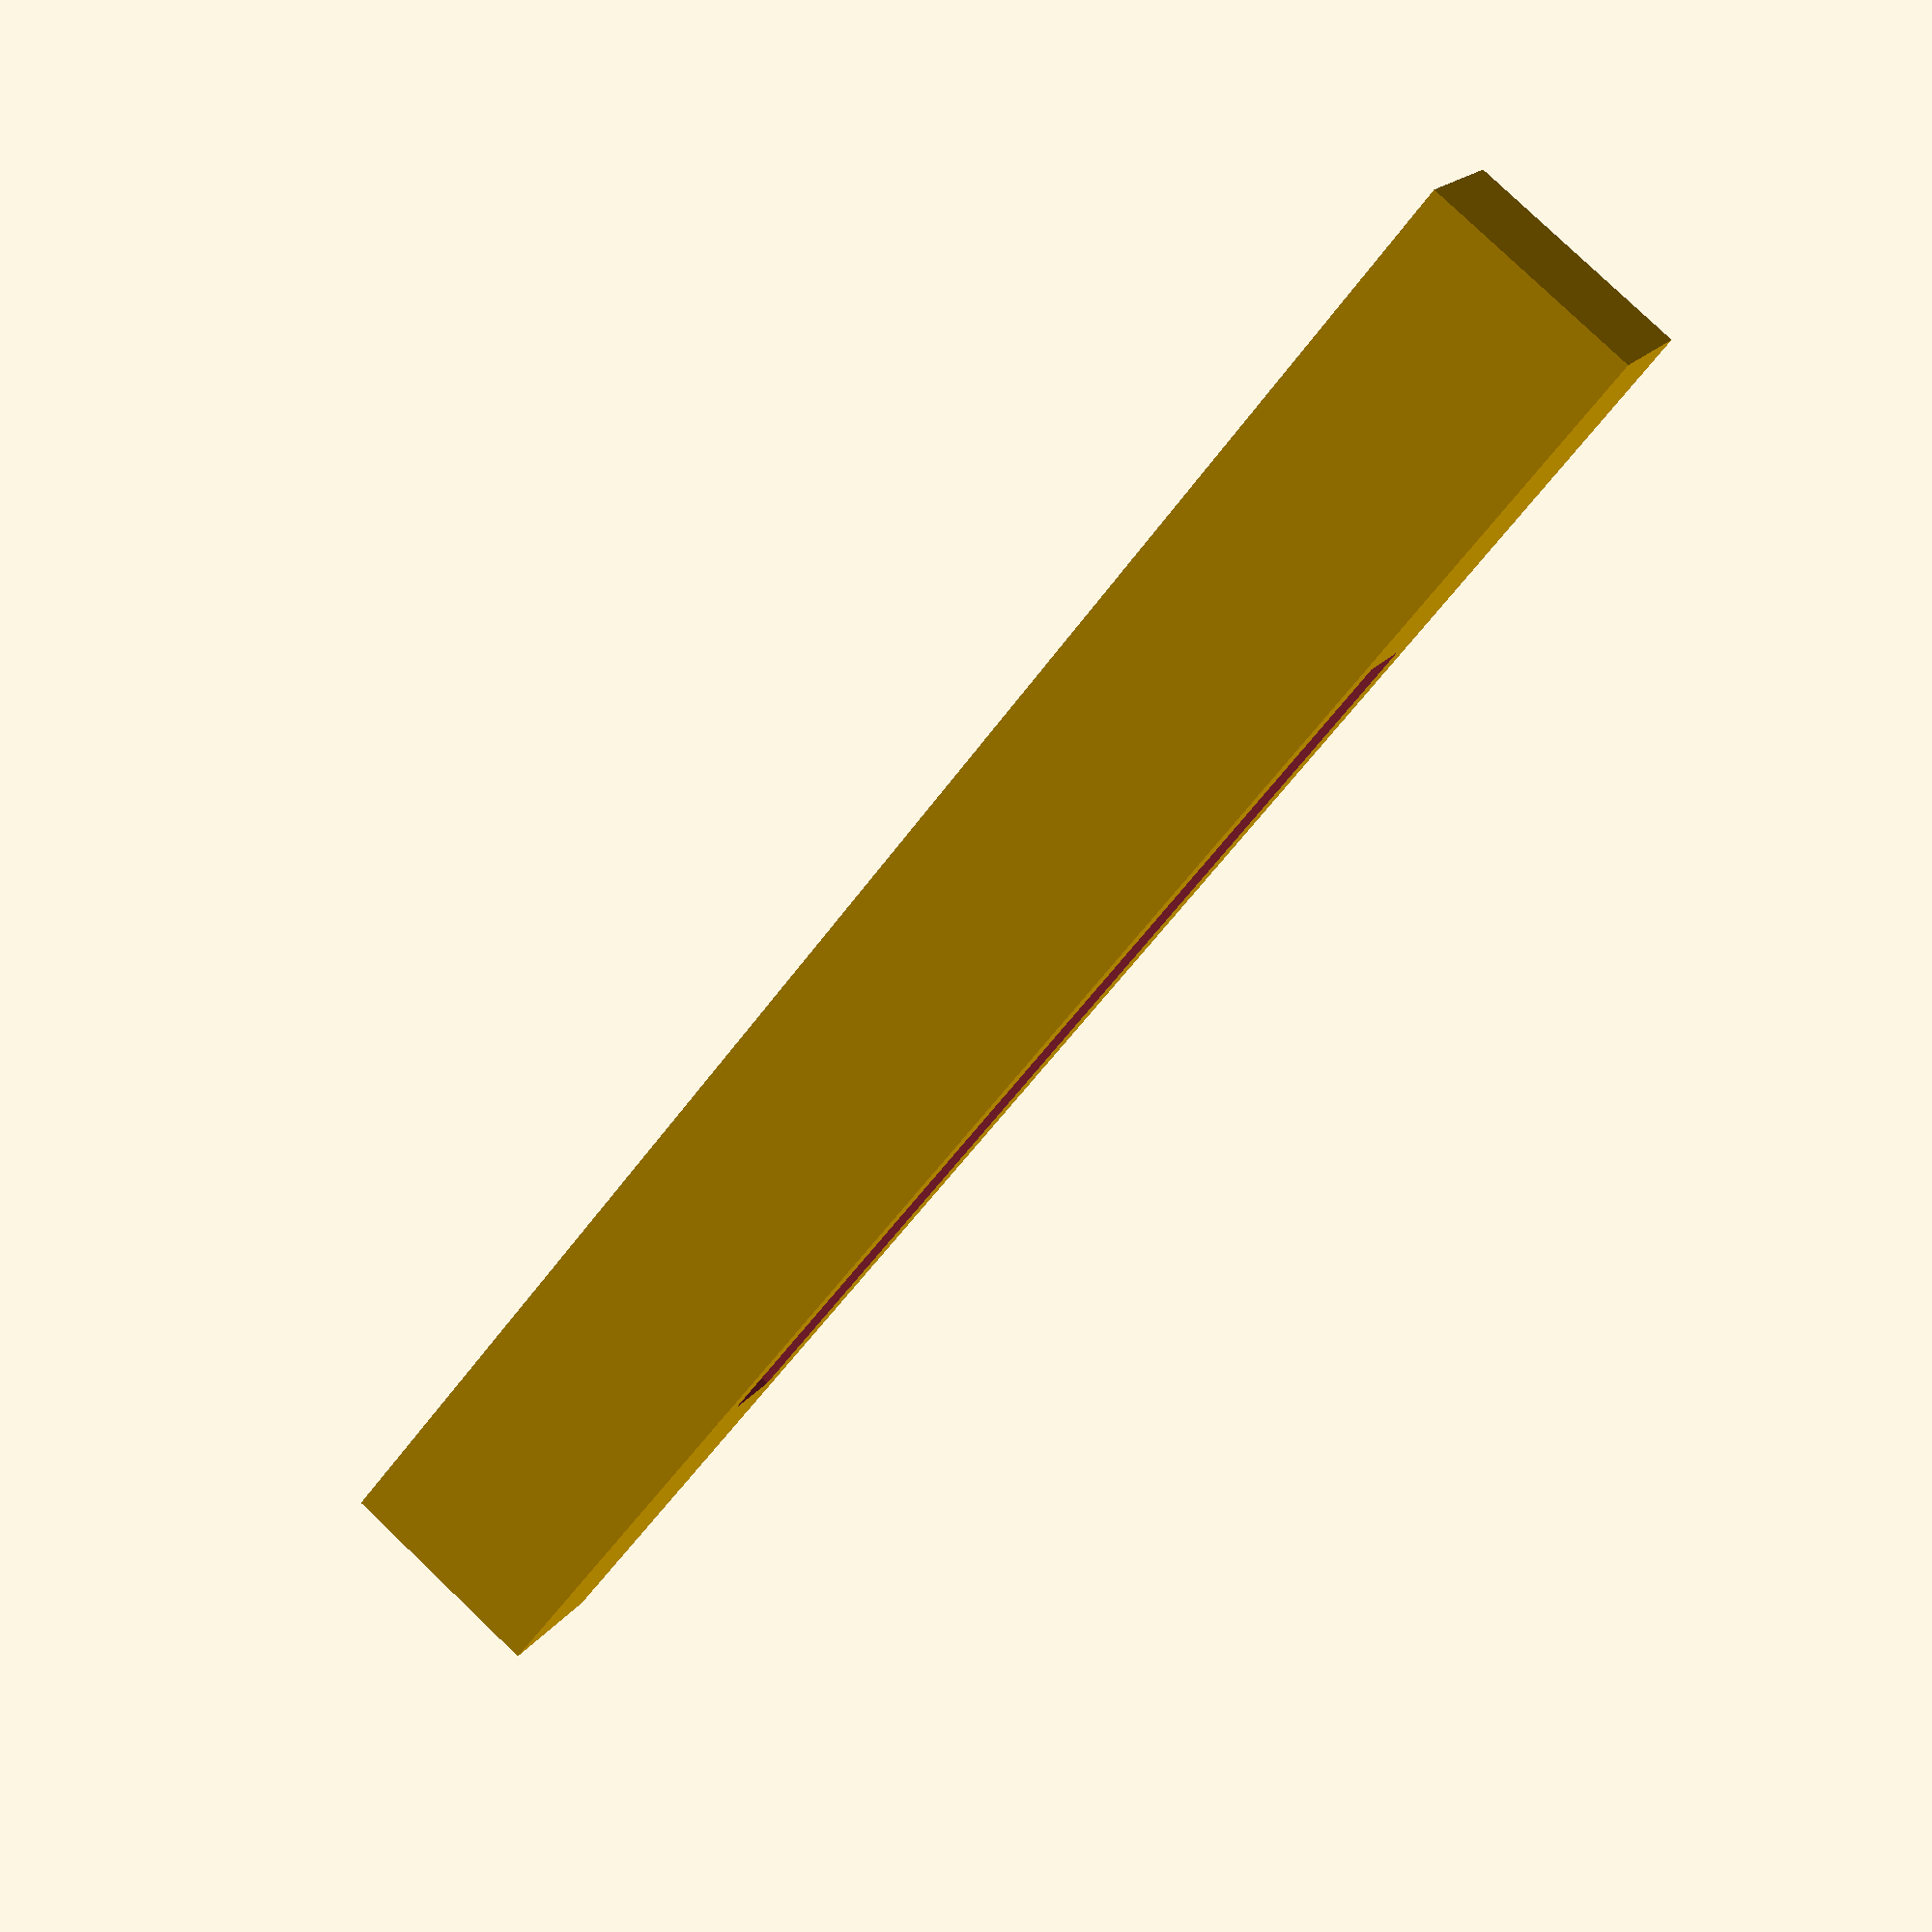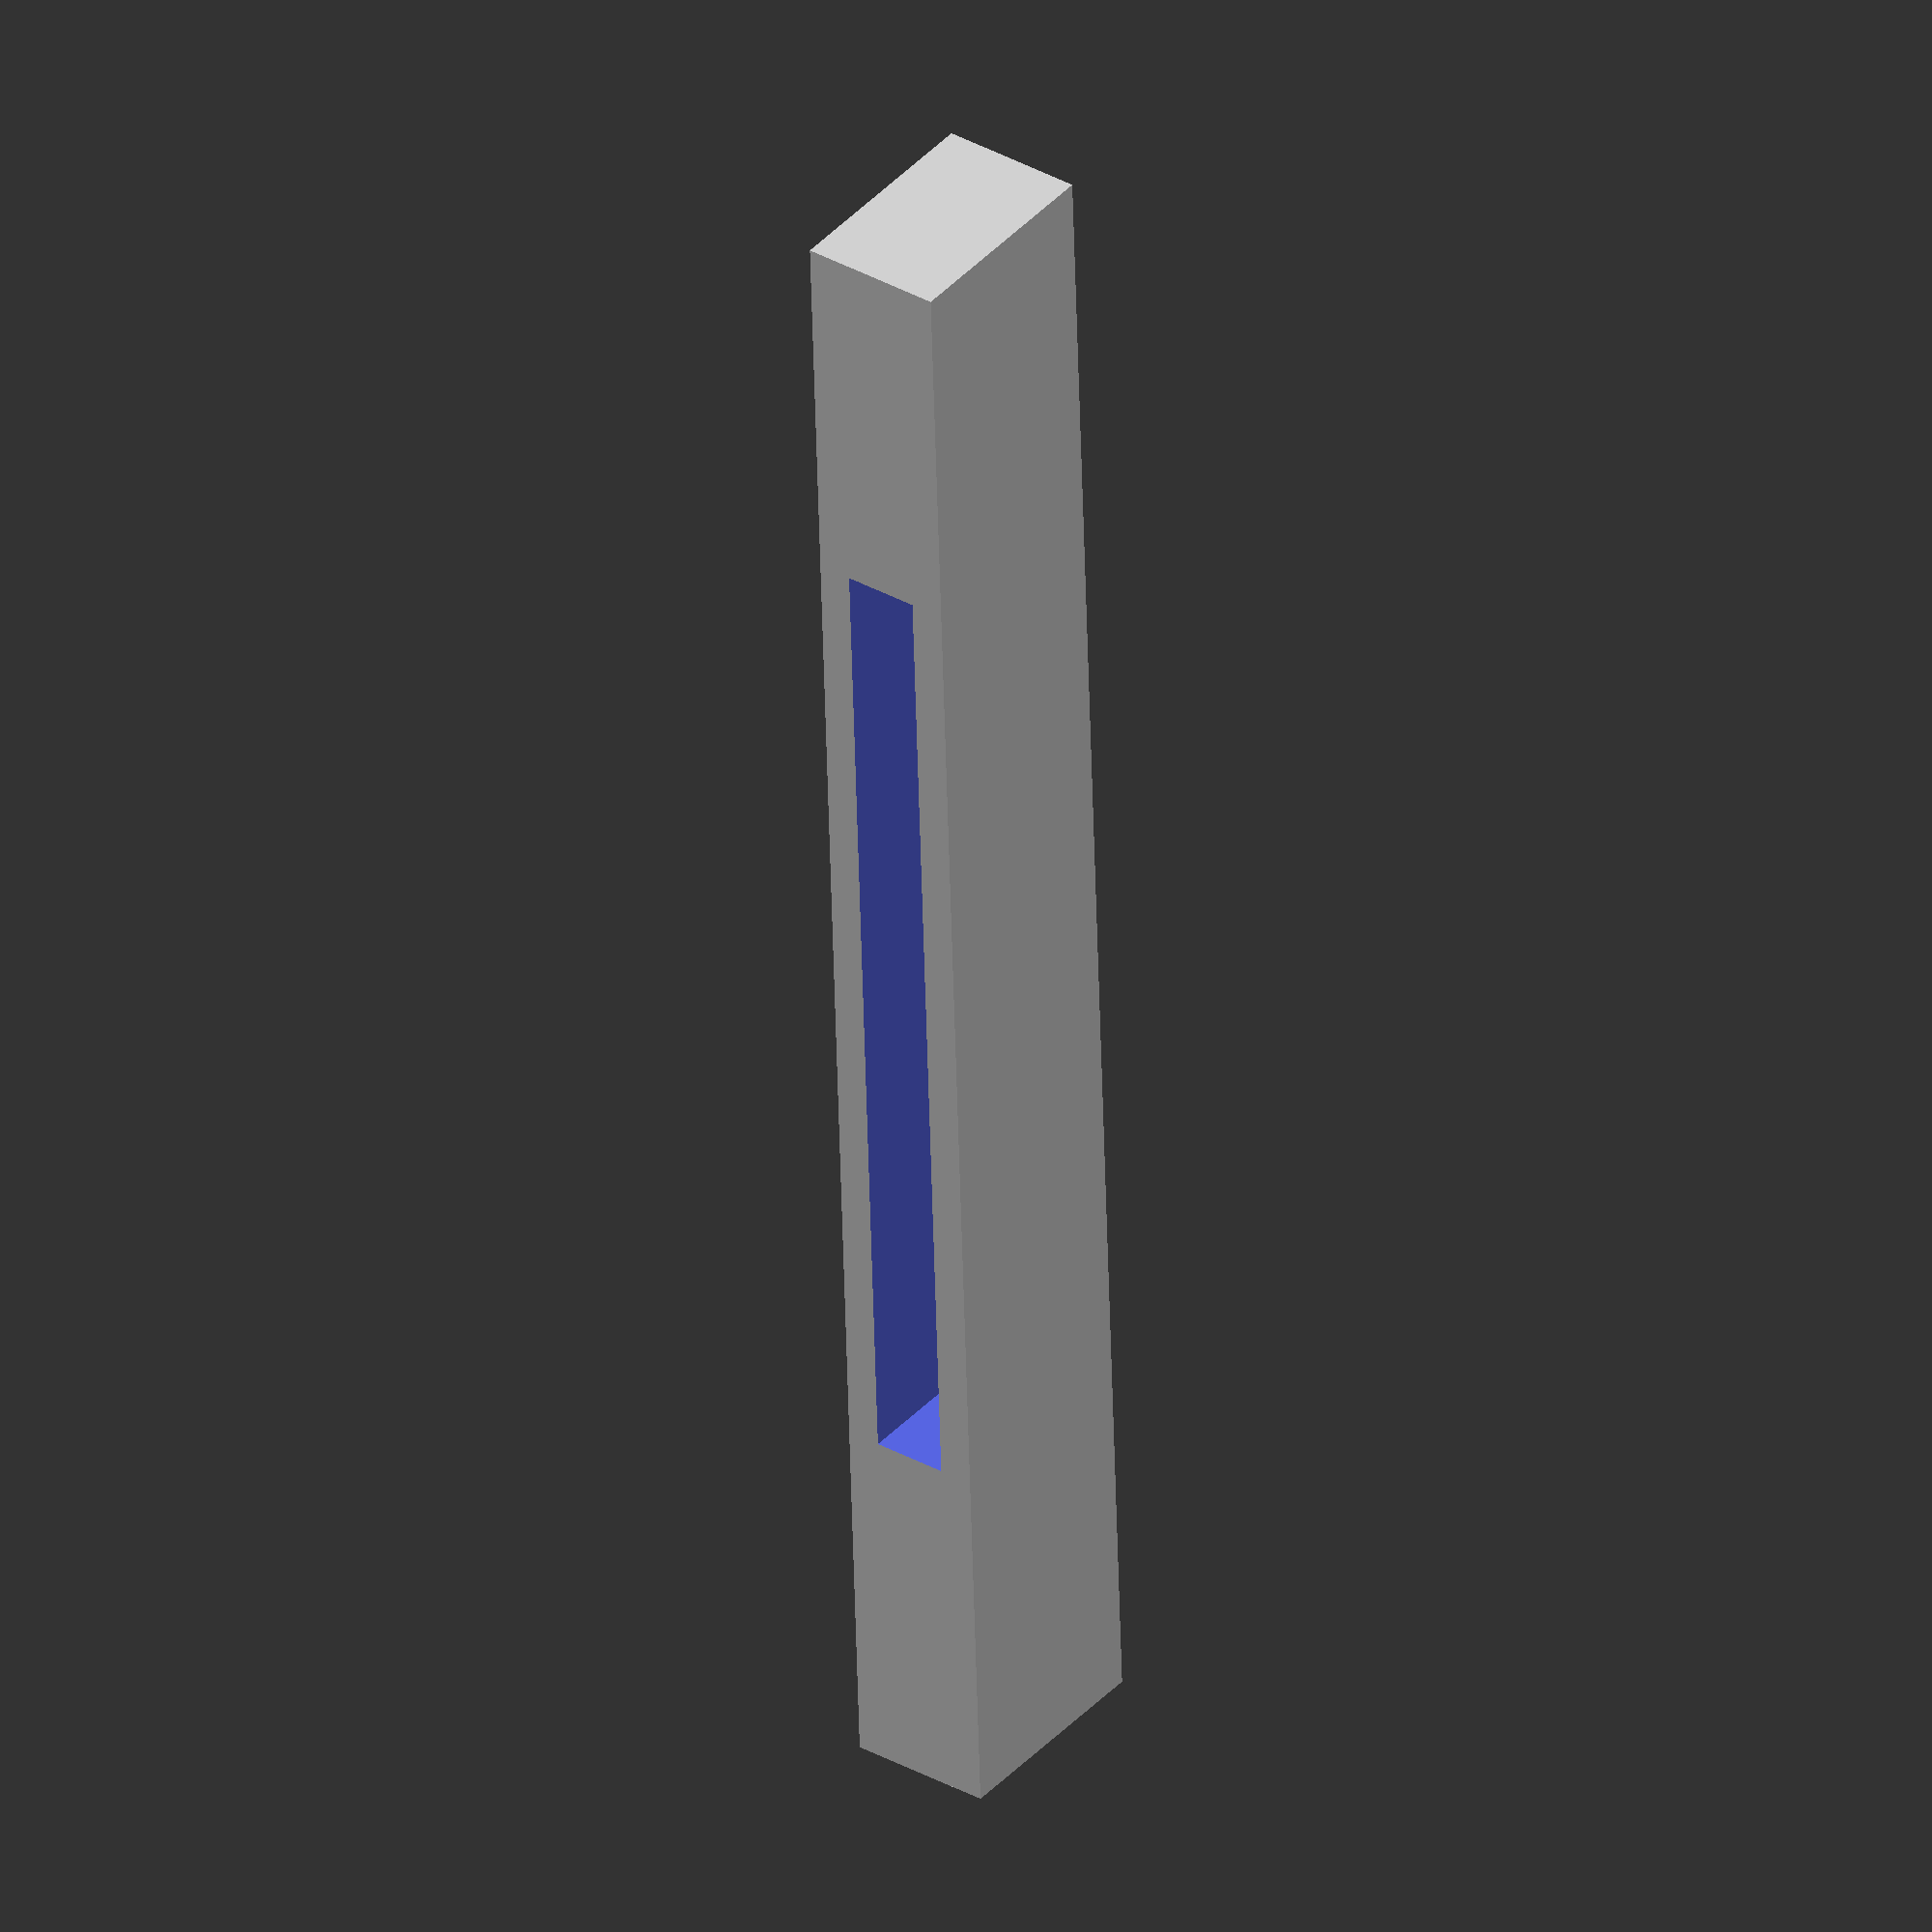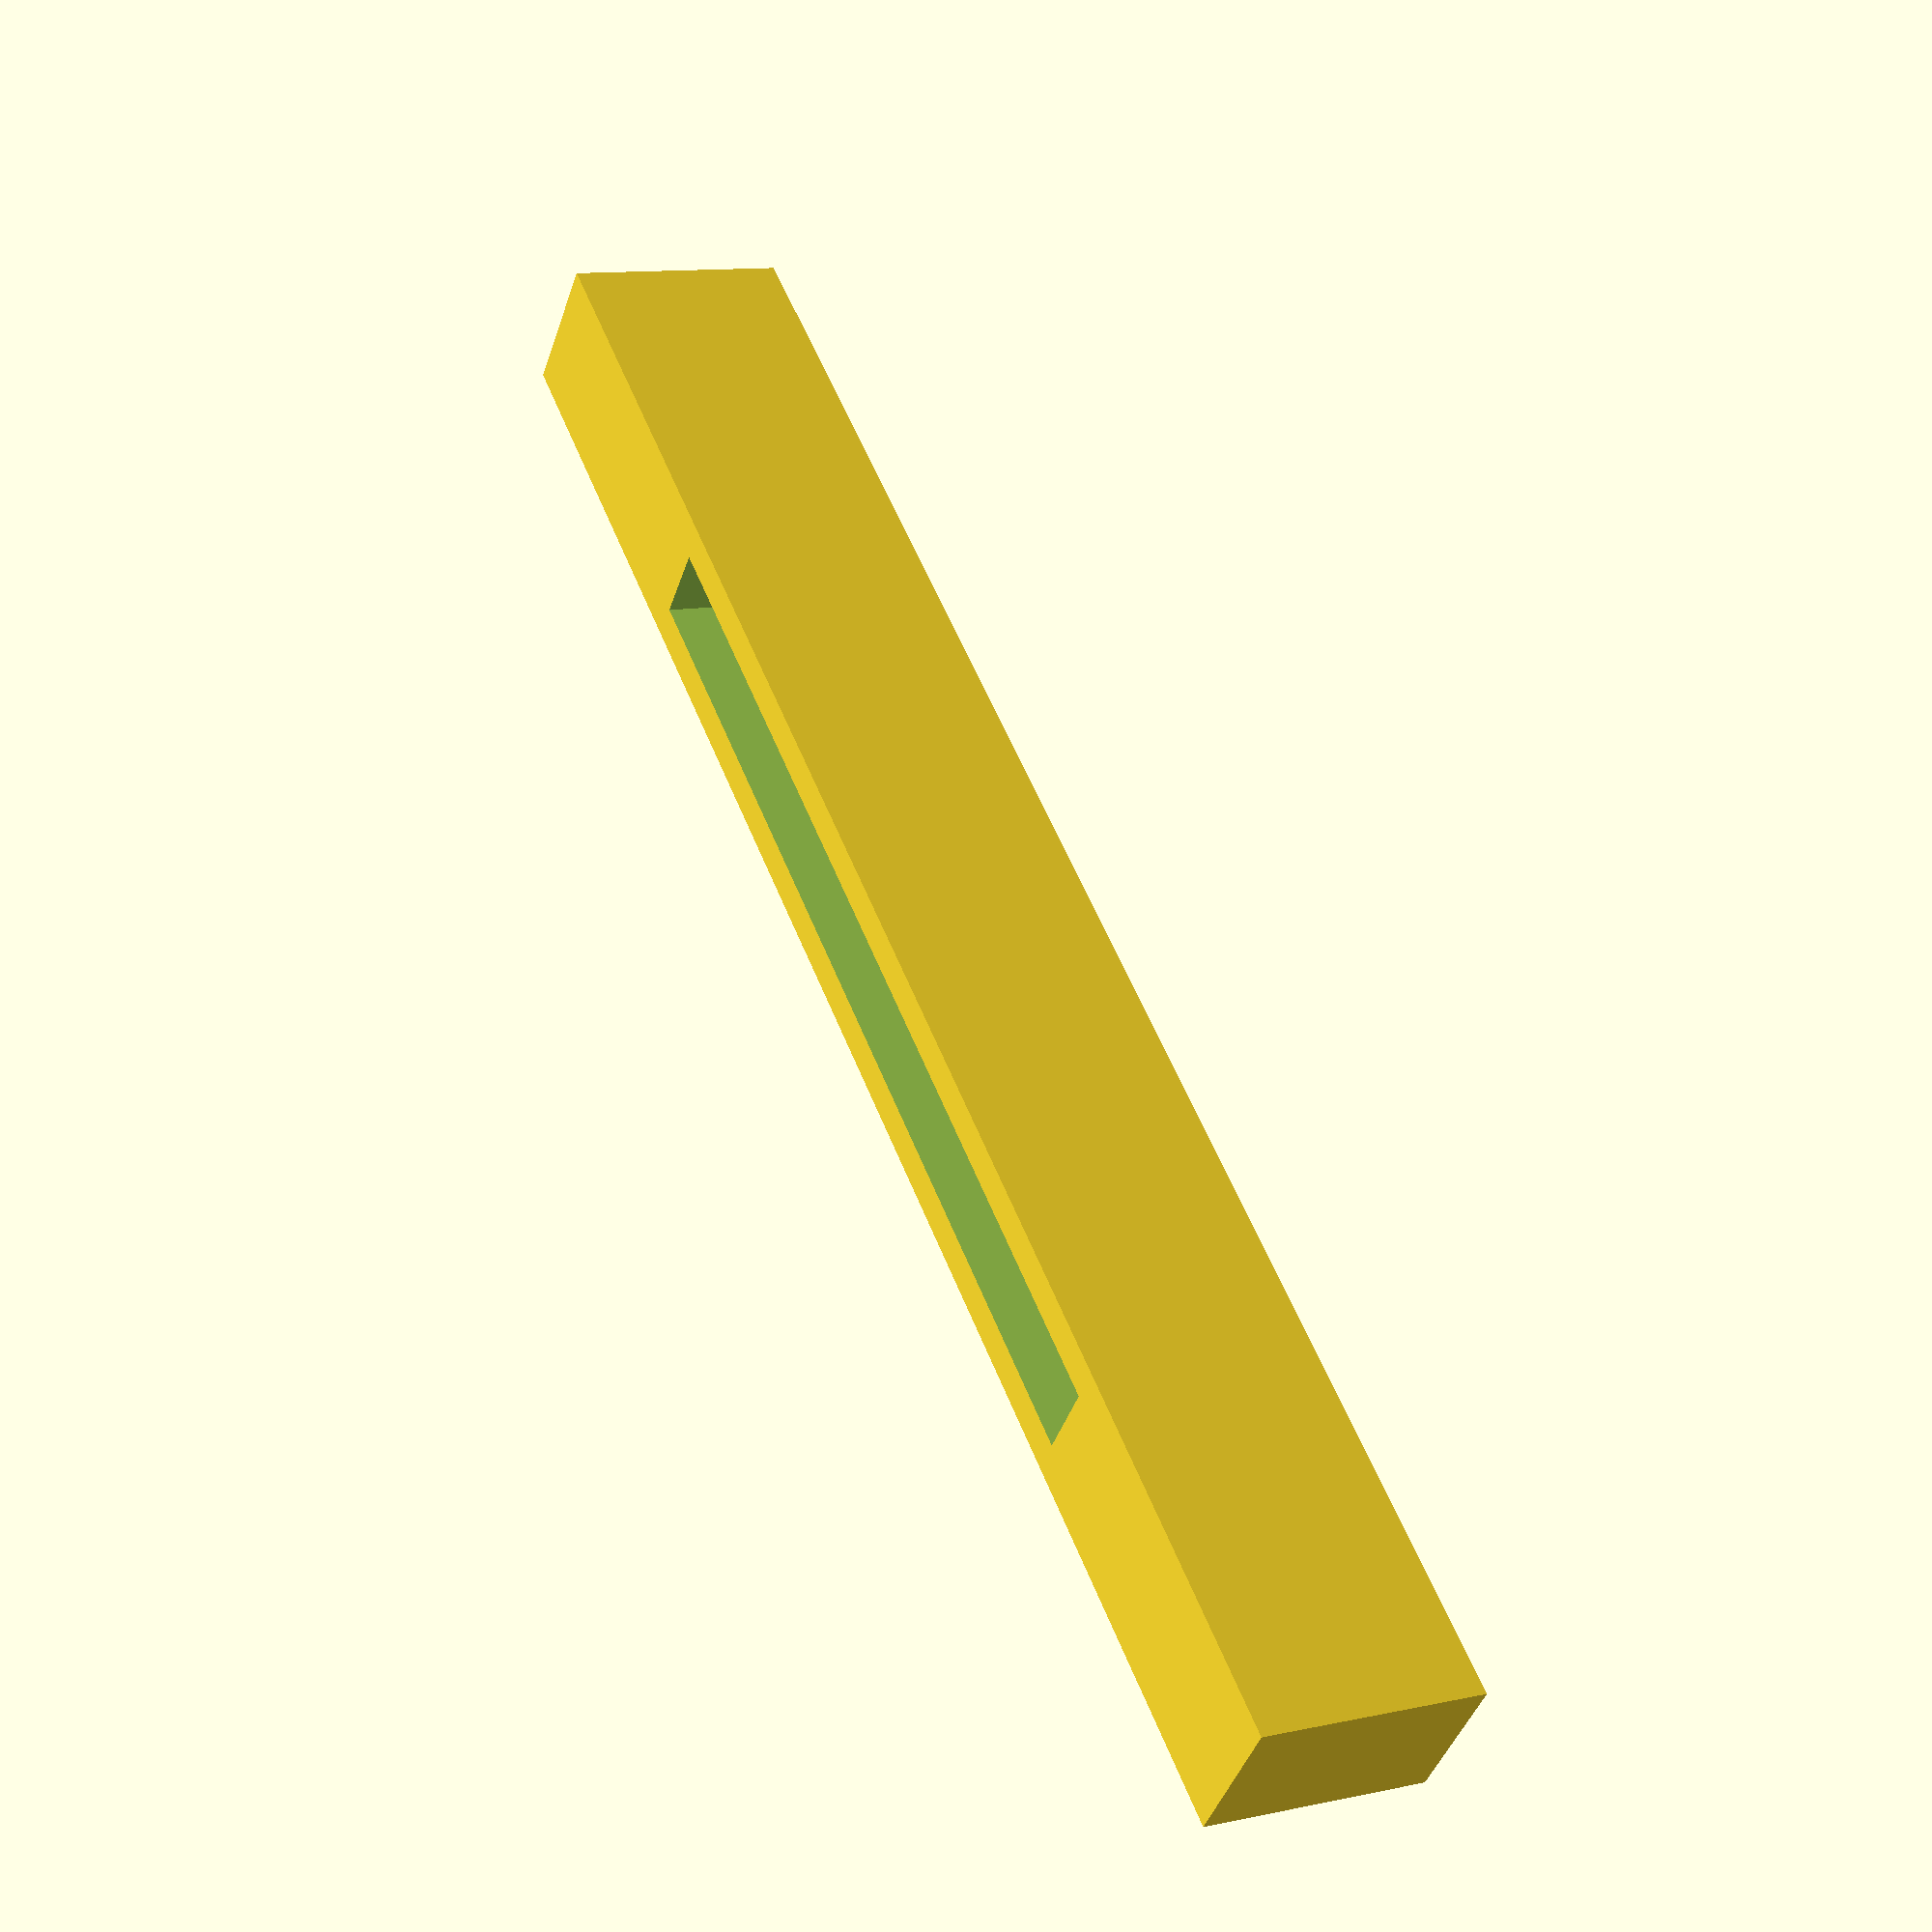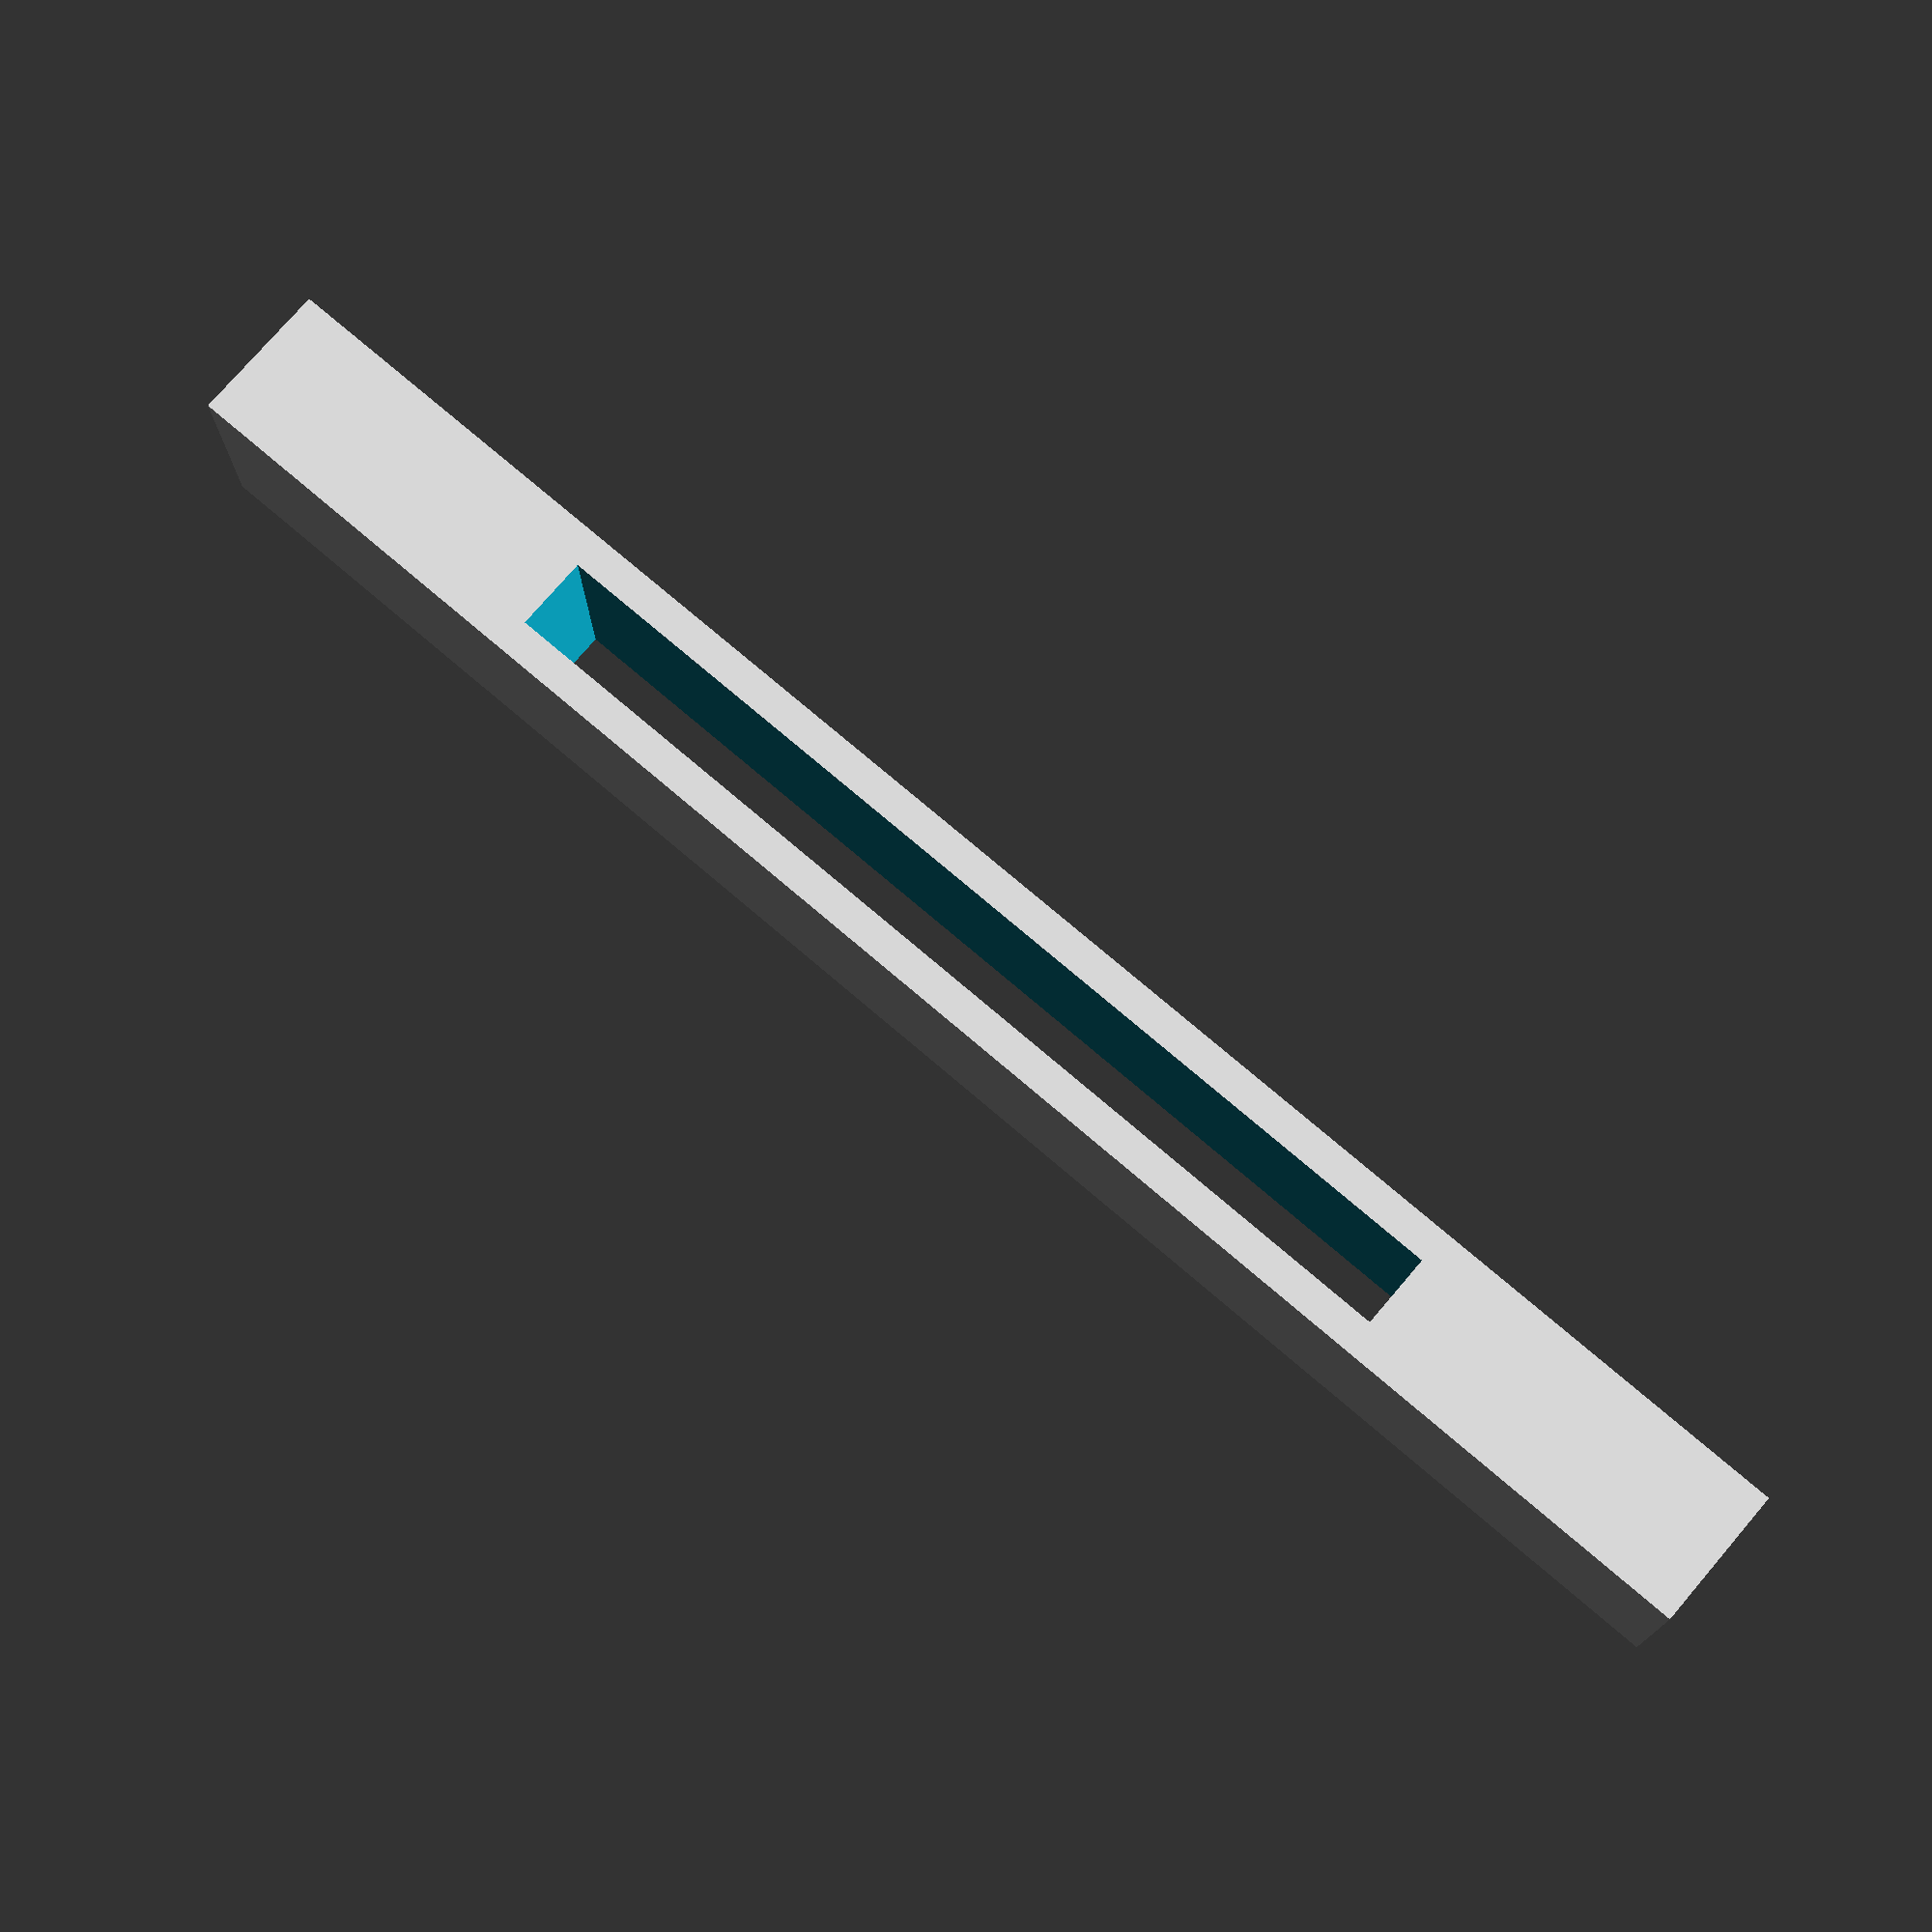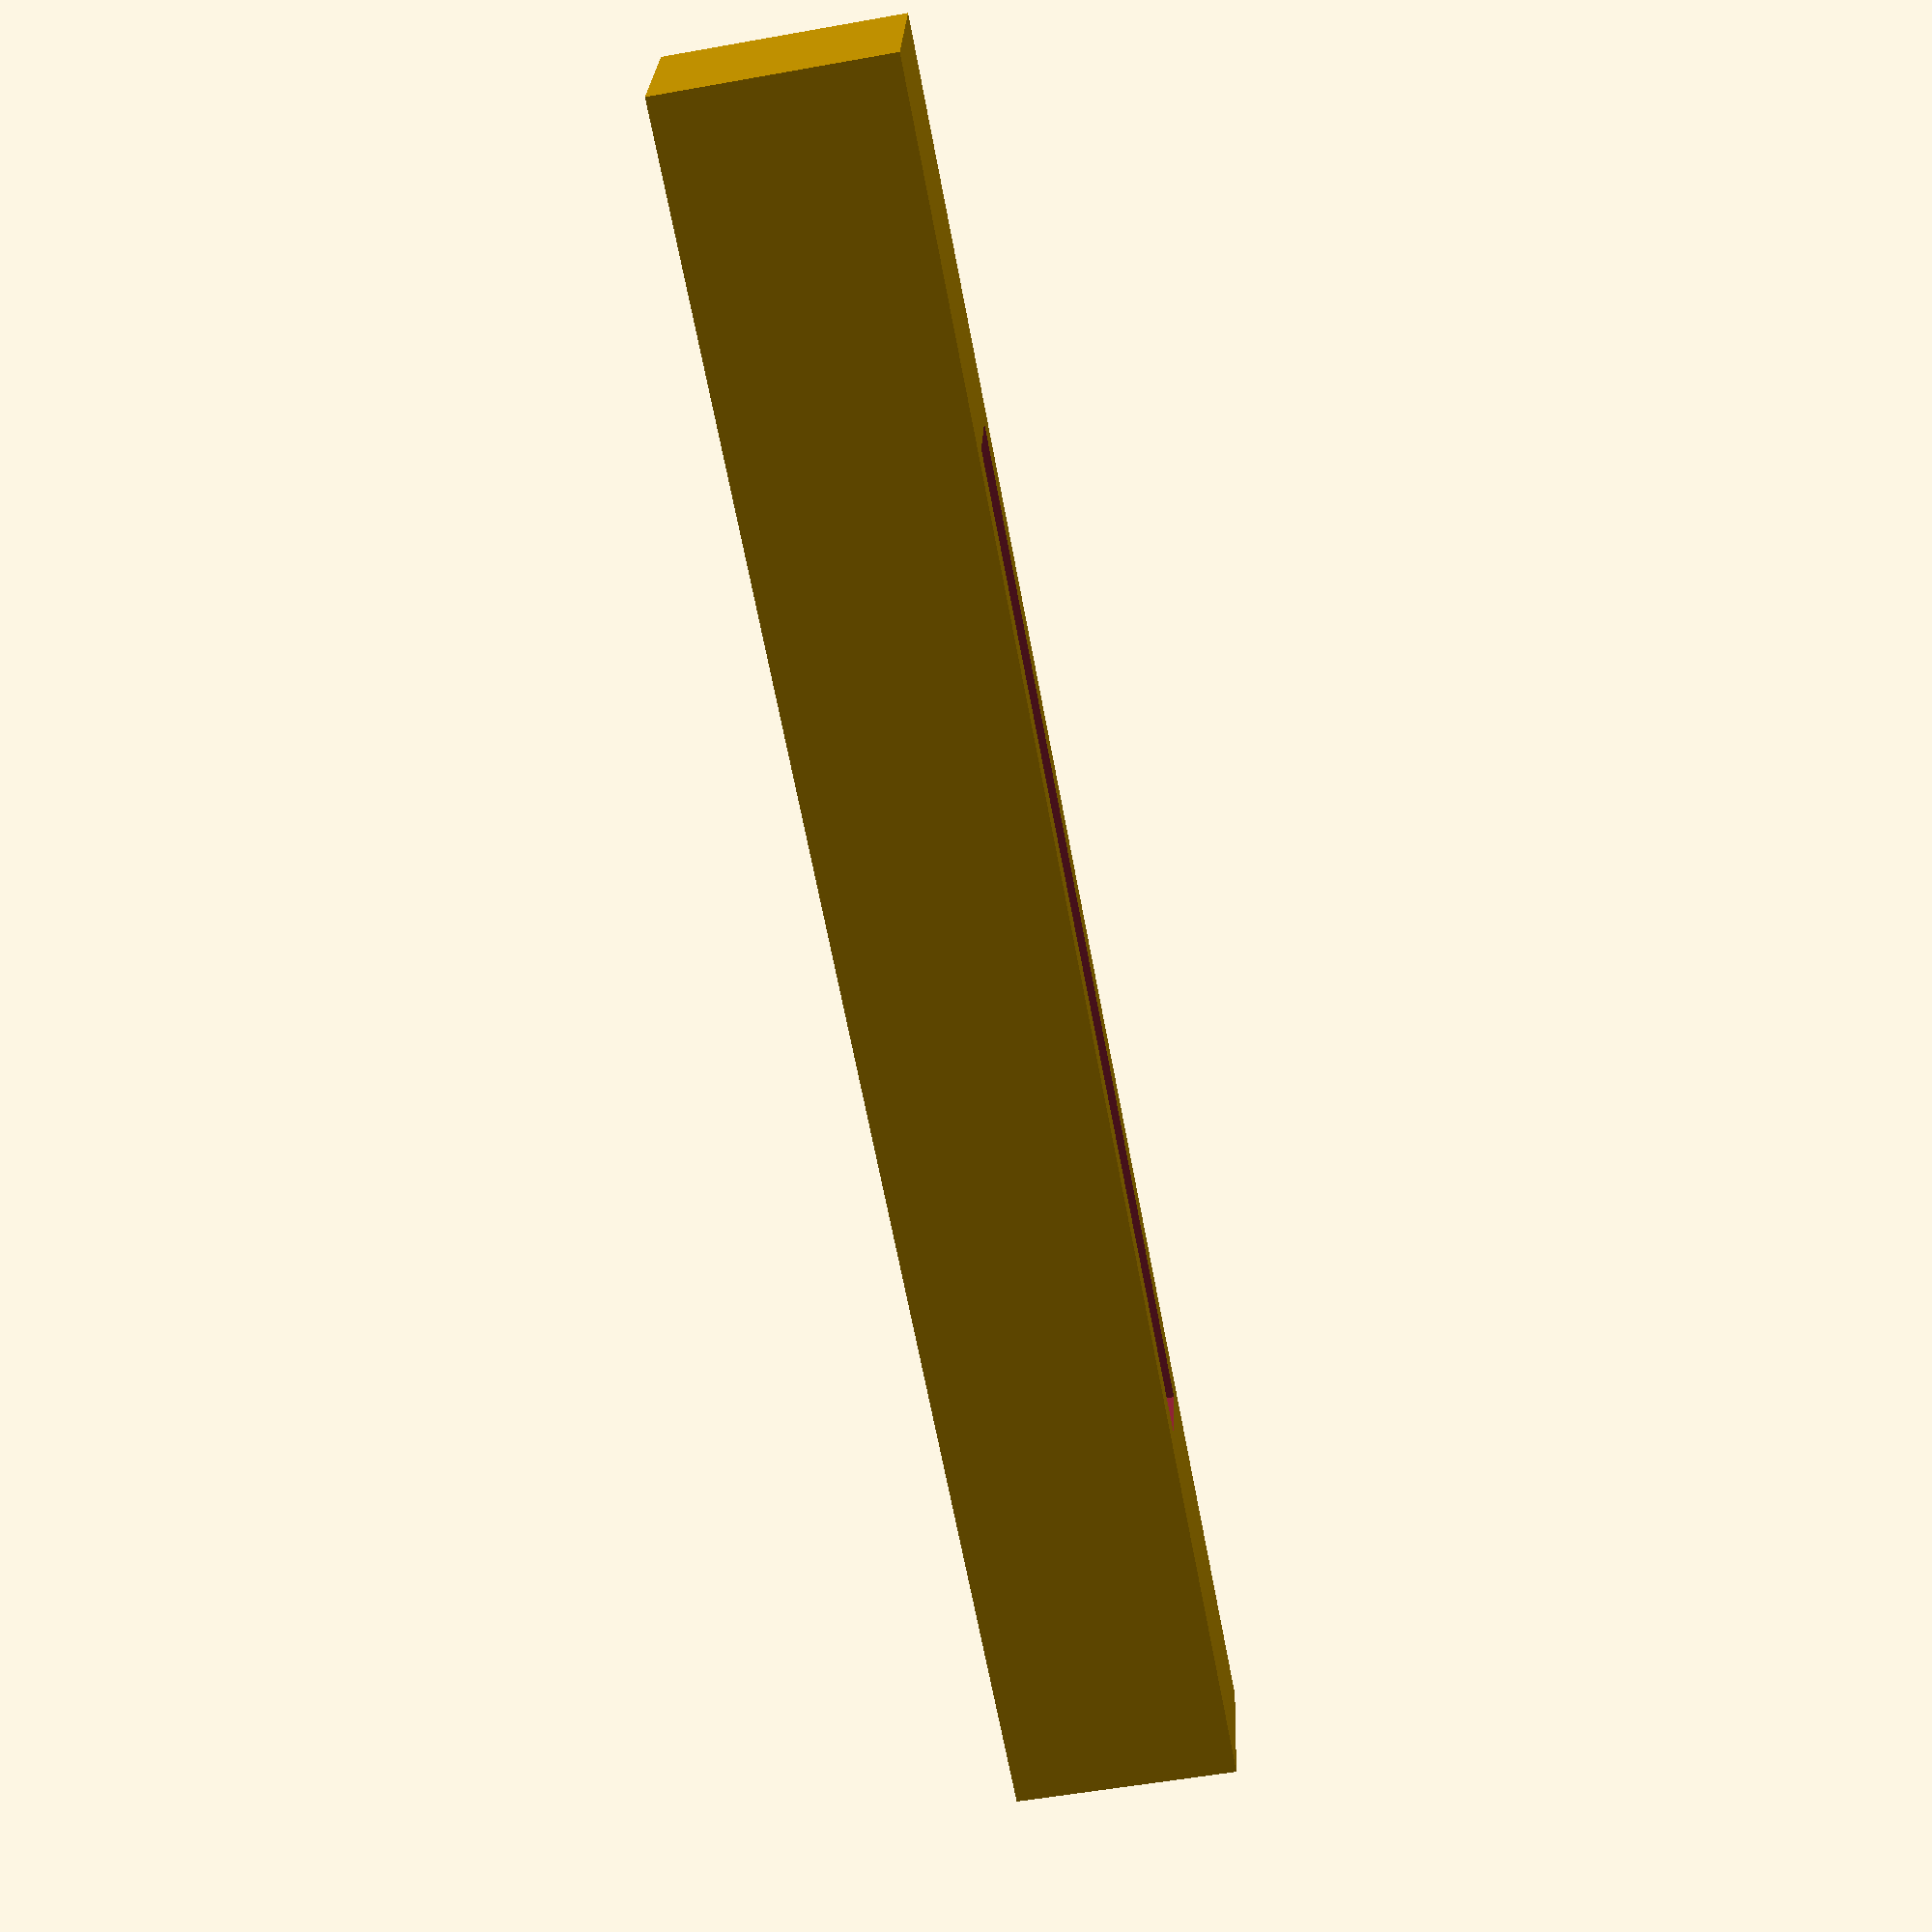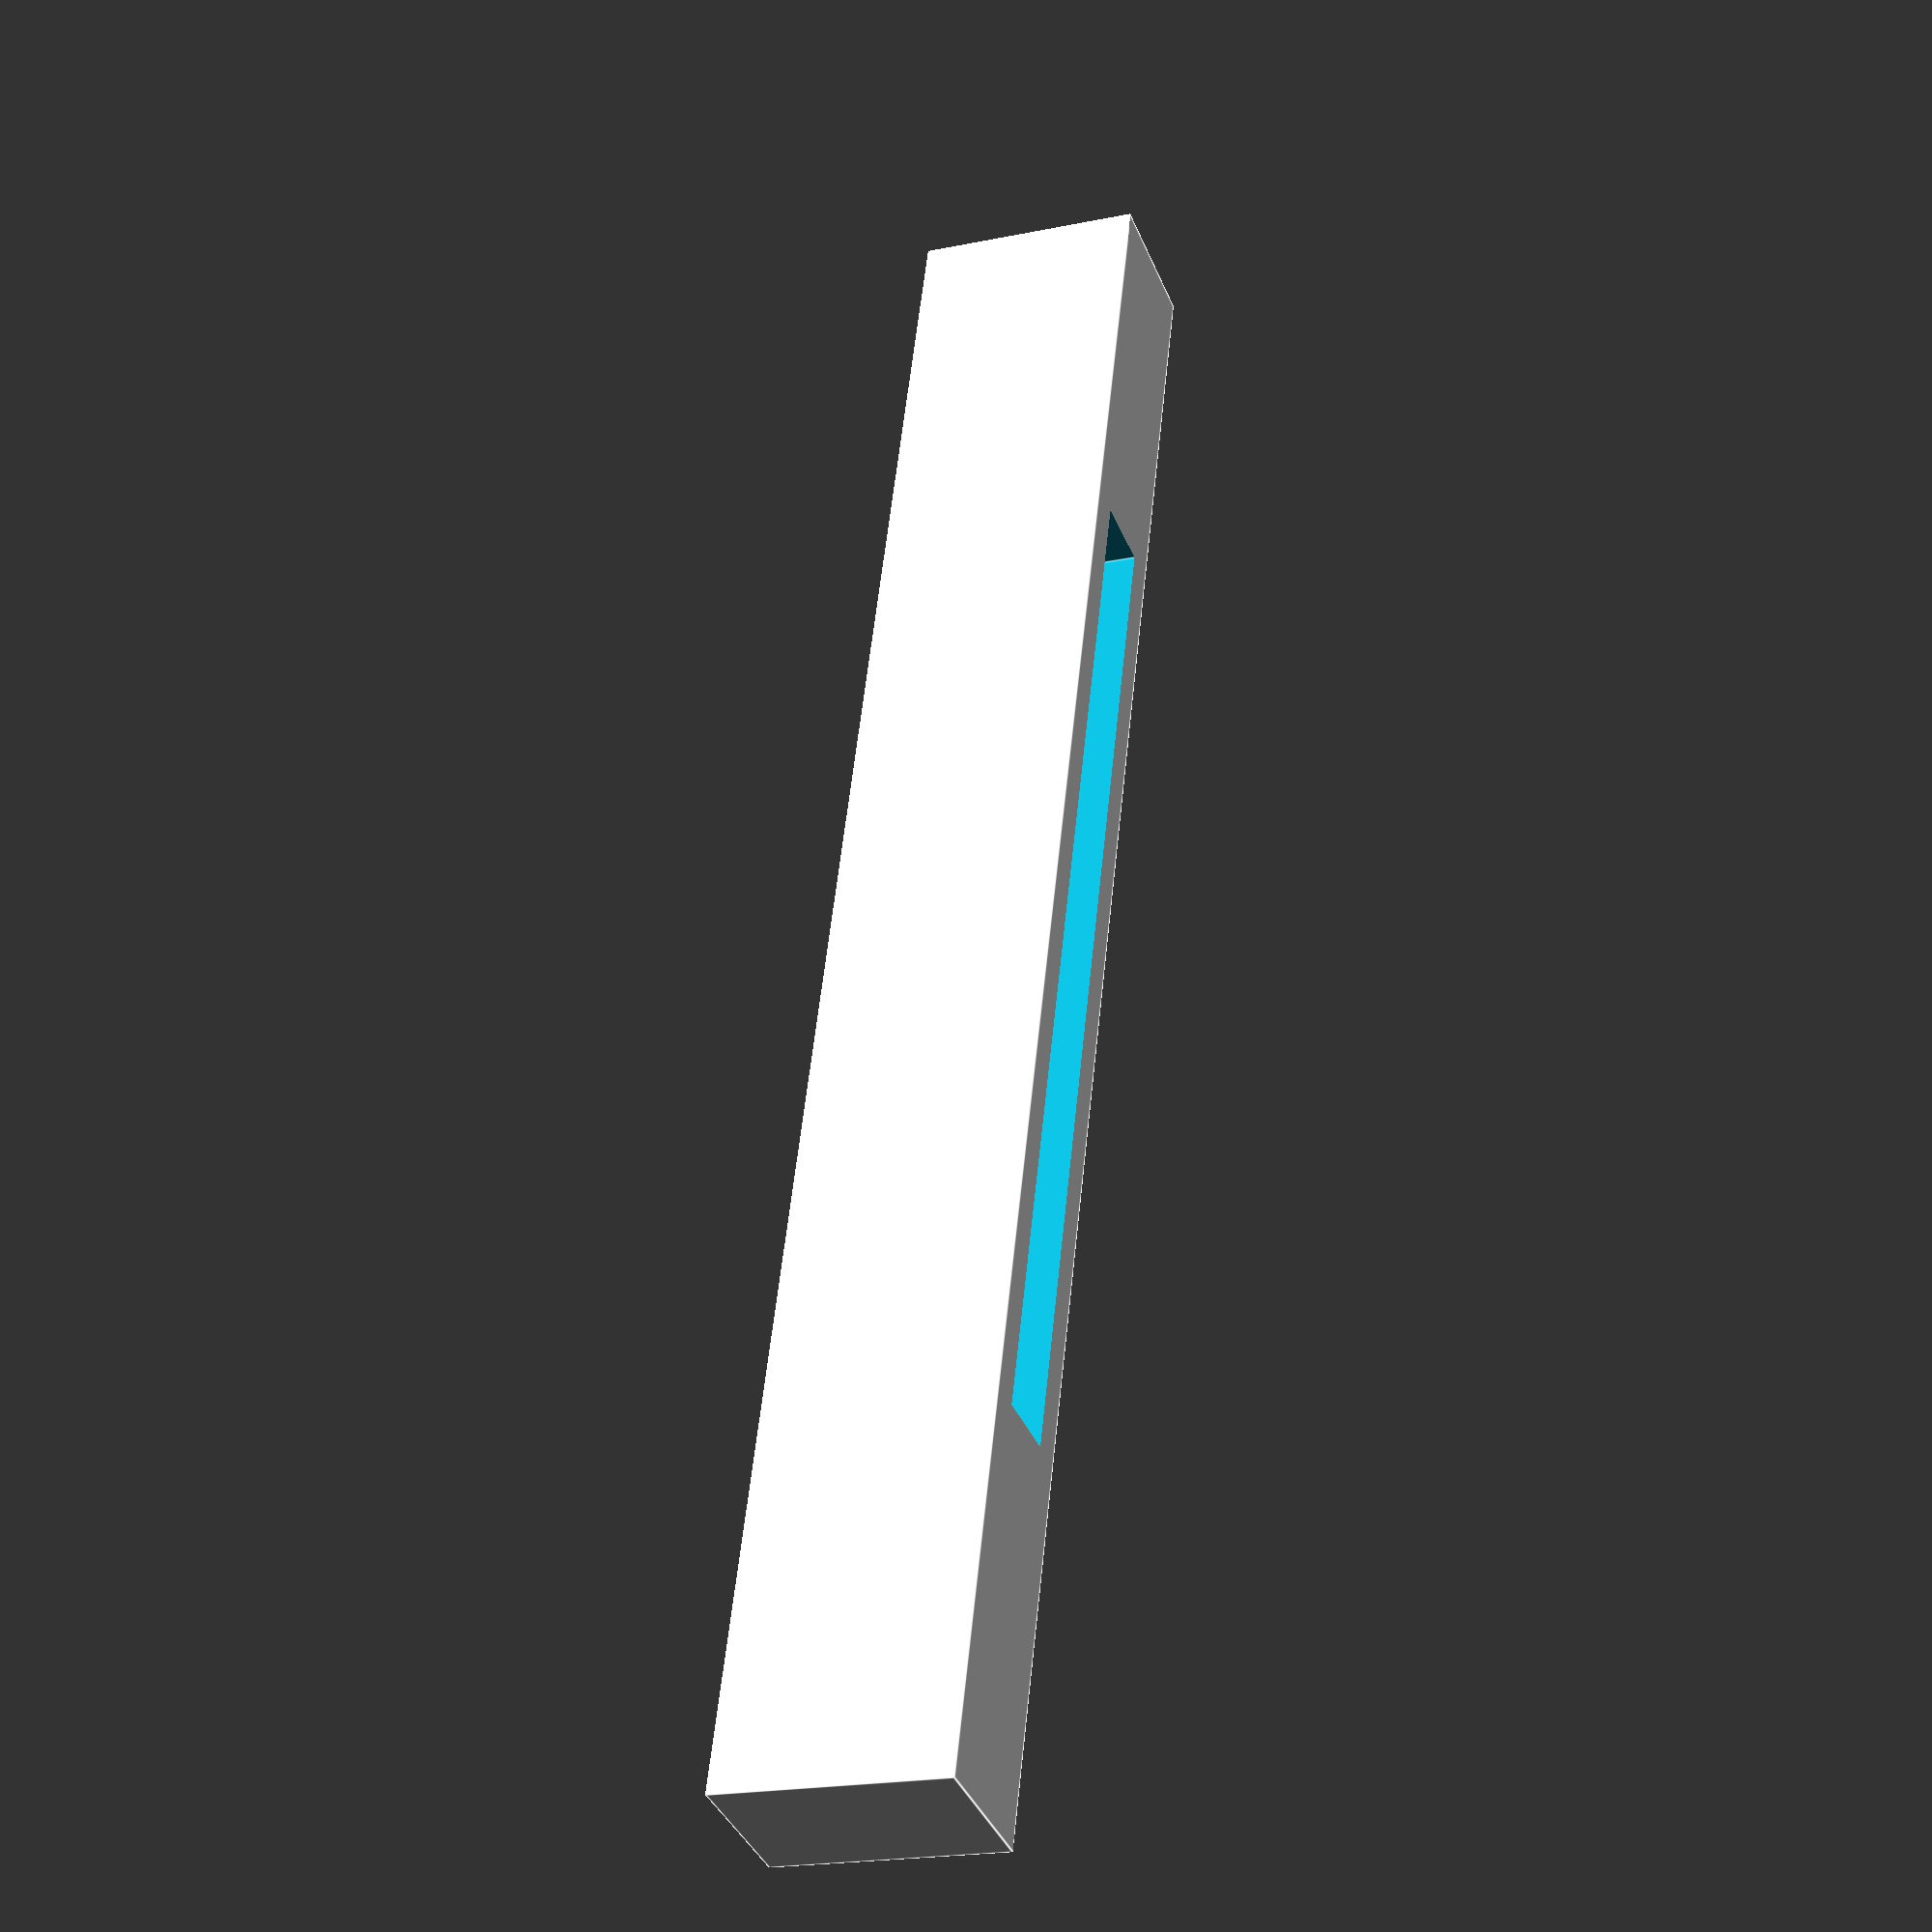
<openscad>
/*

Creator
*****************

Constantin Ganshin

Project name:
*****************
hole_narrower_for_toothbrush_holder_with_clip

Description:
****************************************
Making the hole for toothbrush (the tothbrash holder) adjustable, designed for Tooth_brush_Holder_With_Clip.scad and Tooth_brush_Holder_With_Clip.scad

- Adding another improvement: adding handles on each side for easier movement of the narrower and making it little bit smaller (in z plane)

Printed in PETG (for water resistance)

*/

// Resolution variables
$fa = 1;
$fs = 0.4;

// Main dimension variables
toothbrushHolderLengthWidth = 30;
original_plate_thickness = 2; // Thickness of the original plate/wall
current_walls_thickness = 1; // Thickness of current walls
holeForToothbrushD = 19;
protection_factor_final = 0.10; // This is the currect protection factor
handle_y = 10;

// Calculations
gap_between_hole_and_wall_z = ((toothbrushHolderLengthWidth / 2) - (holeForToothbrushD / 2)) * 1.2; // narrower could have been just ~5/6 (without any calculations)

// Main
module hole_narrower(protection_factor){
    additional_cube_thickness = current_walls_thickness + protection_factor;
    difference(){
        // Body
        translate([0, - handle_y, 0])
            cube([original_plate_thickness + (additional_cube_thickness * 2), toothbrushHolderLengthWidth + (additional_cube_thickness * 2) + (2 * handle_y), gap_between_hole_and_wall_z]);
        // Hole
        translate([current_walls_thickness, current_walls_thickness, -1])
            cube([original_plate_thickness + (protection_factor * 2), toothbrushHolderLengthWidth + (protection_factor * 2), gap_between_hole_and_wall_z + 2]);
    }
}

// Generate the module
hole_narrower(protection_factor_final);

</openscad>
<views>
elev=279.3 azim=304.0 roll=133.7 proj=p view=wireframe
elev=321.9 azim=178.1 roll=36.7 proj=o view=wireframe
elev=168.9 azim=50.1 roll=298.2 proj=p view=wireframe
elev=194.3 azim=49.5 roll=359.9 proj=p view=solid
elev=53.9 azim=281.9 roll=280.9 proj=p view=solid
elev=199.8 azim=16.3 roll=248.9 proj=p view=edges
</views>
